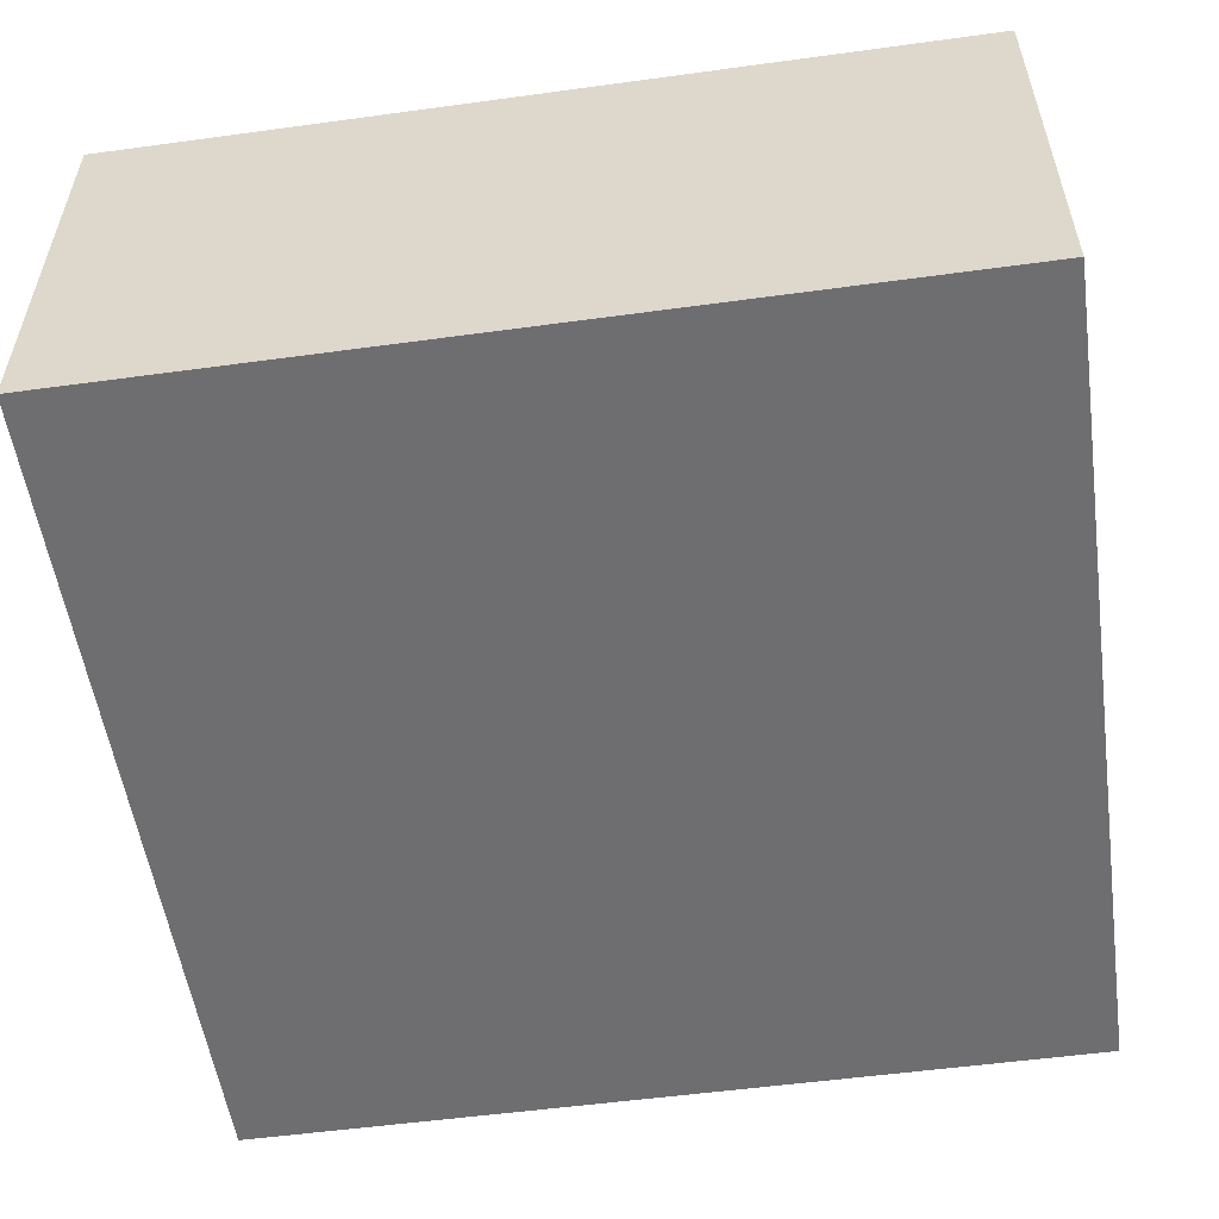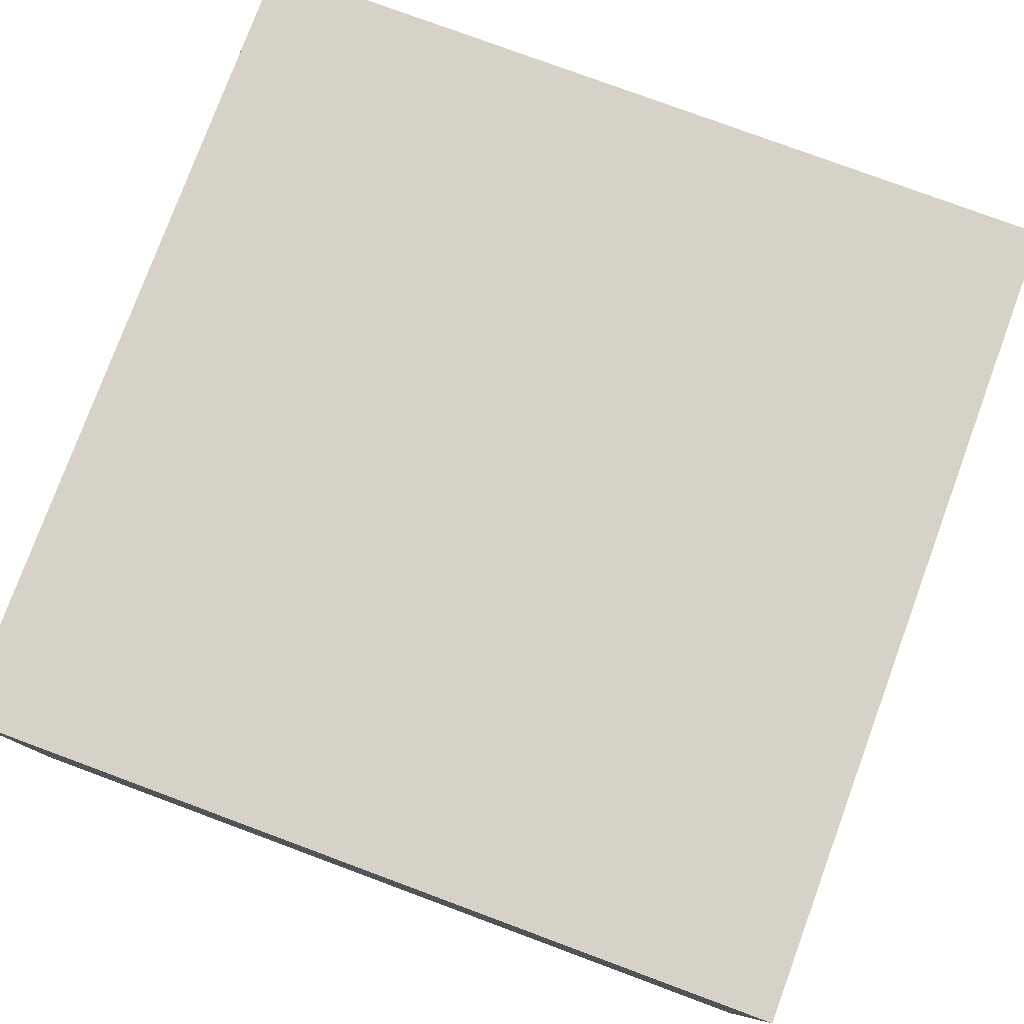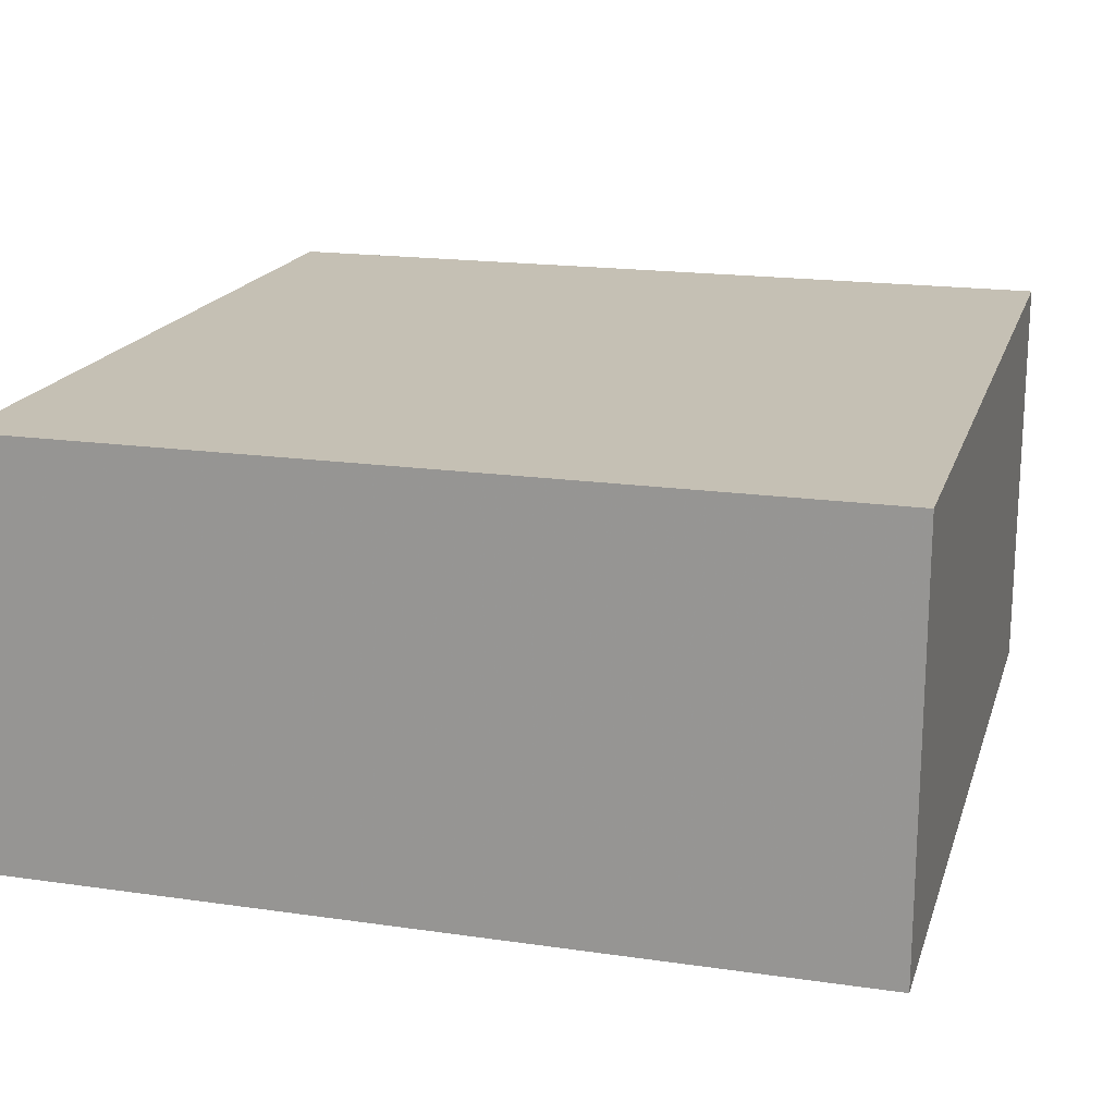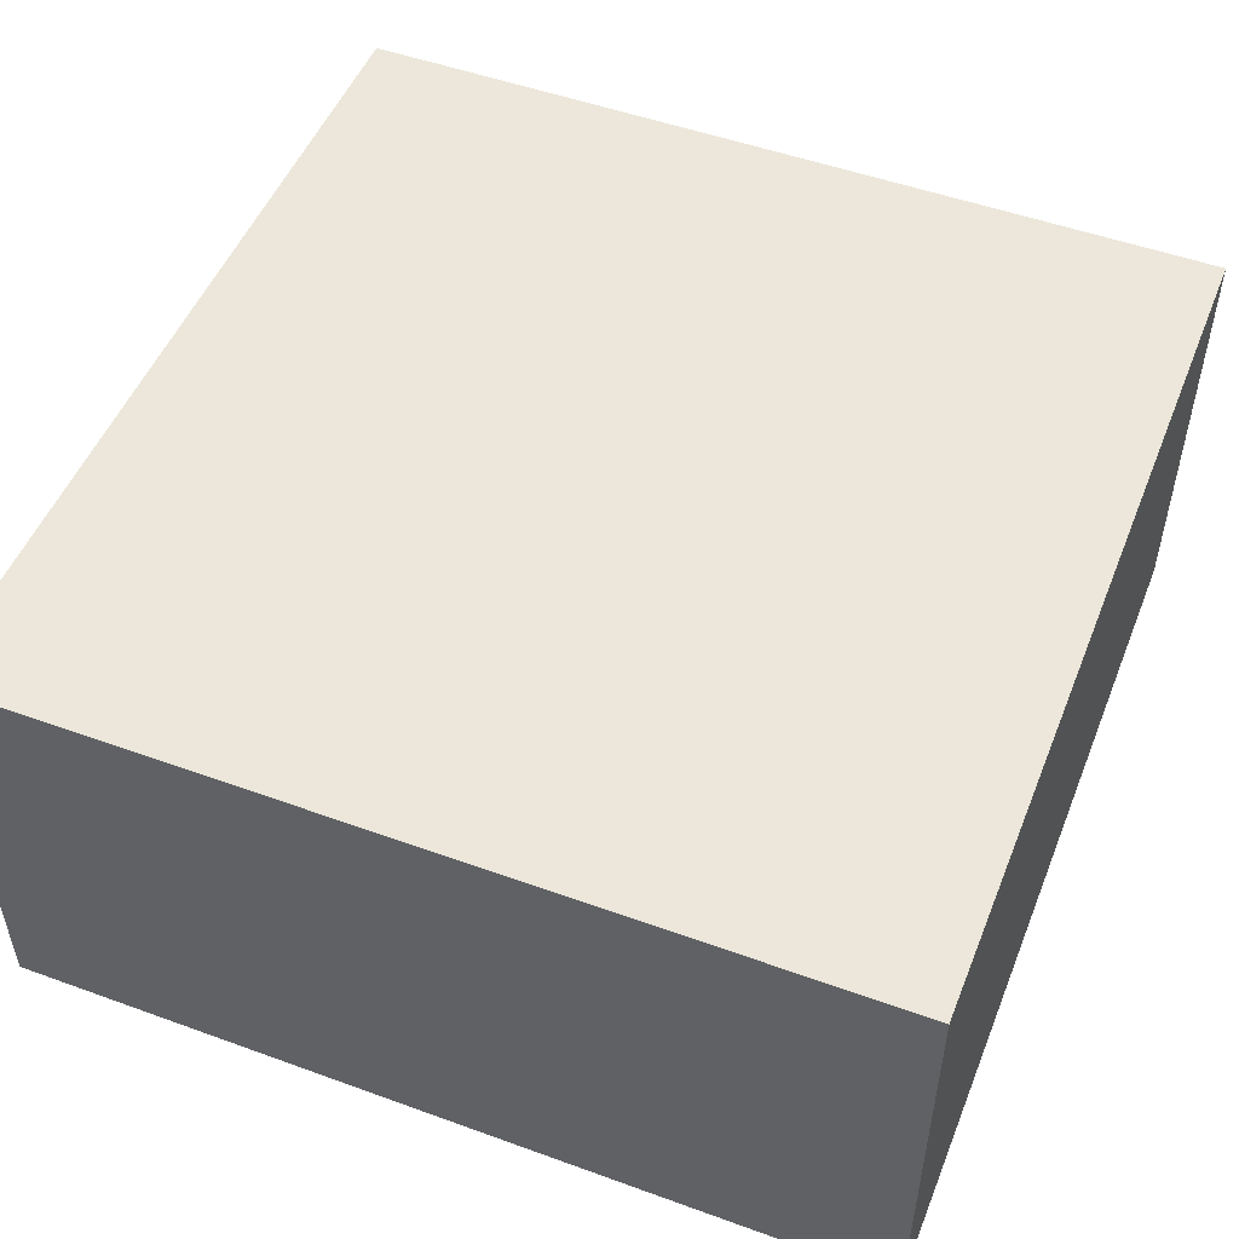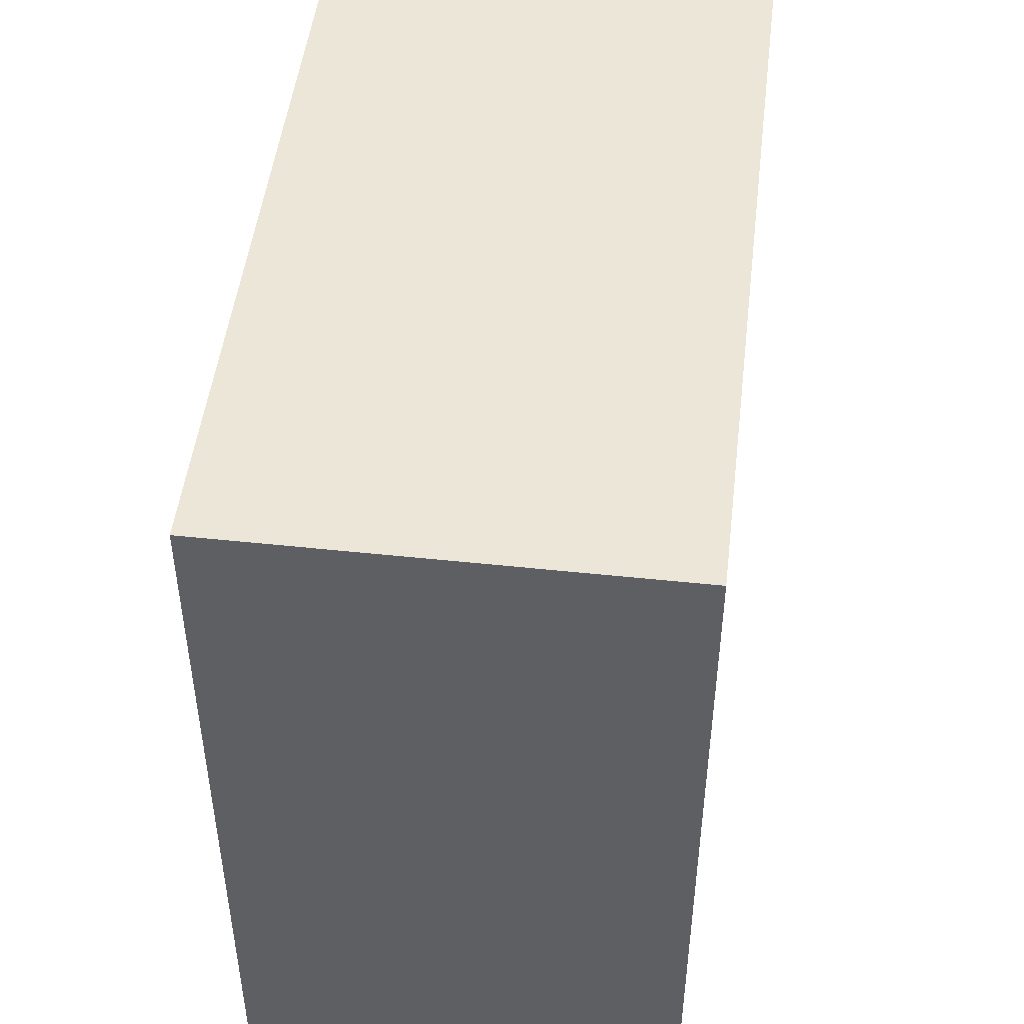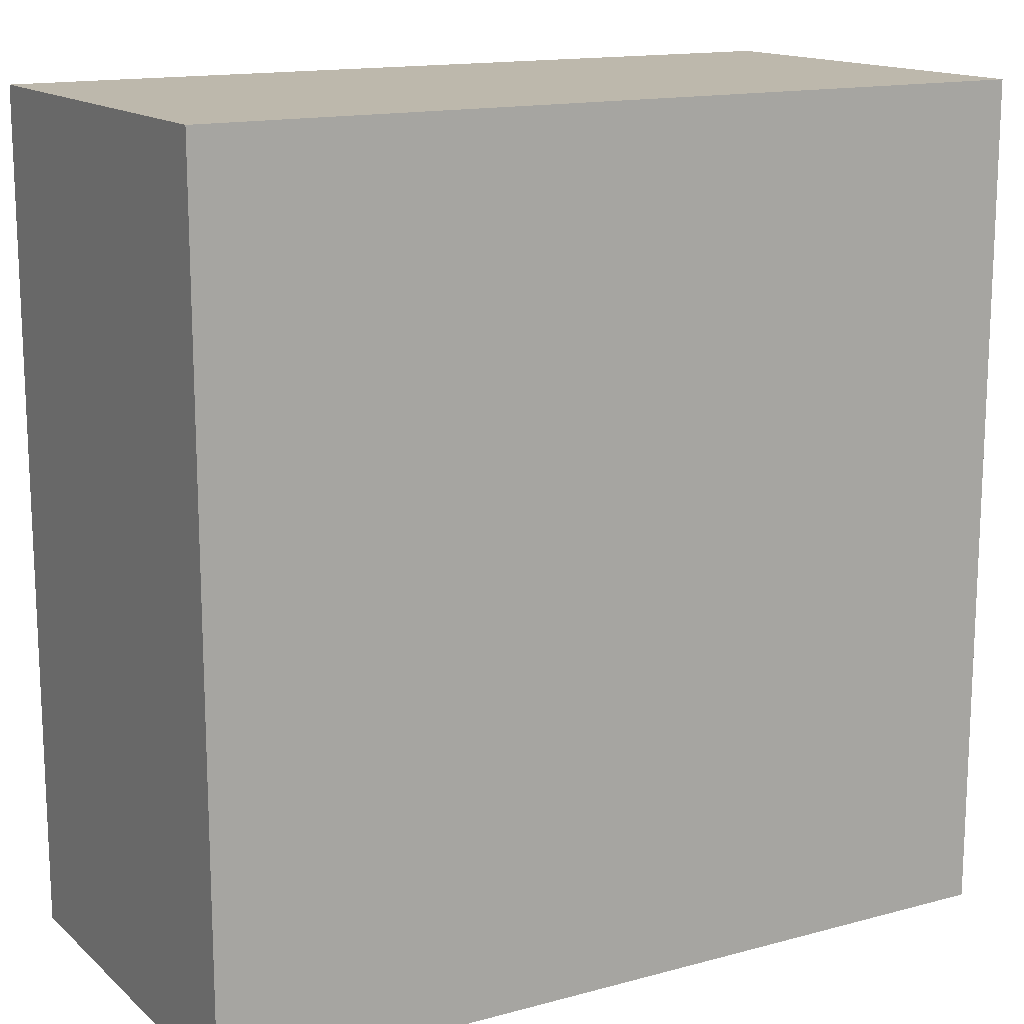
<metadata>
{"format":"obj","ext":"obj","renderer":"f3d","projection":"perspective","resolution":1024,"background":"white","views":[{"elev":-54.4,"azim":-81.8,"up":"+Y"},{"elev":78.6,"azim":110.3,"up":"+Y"},{"elev":18.2,"azim":-164.4,"up":"+Y"},{"elev":50.8,"azim":-158.4,"up":"+Y"},{"elev":48.7,"azim":96.8,"up":"+Z"},{"elev":14.8,"azim":-30.1,"up":"+Z"}]}
</metadata>
<code>
v 1 0 0
v -0 0 0
v 1 -0 1
v -0 0 1
v 0 0.5 0
v -0 0.5 1
v 1 0.5 1
v 1 0.5 0
f 4 6 5
f 4 5 2
f 1 3 4
f 1 4 2
f 1 2 5
f 1 5 8
f 4 3 7
f 4 7 6
f 1 8 7
f 1 7 3
f 5 6 7
f 5 7 8

</code>
